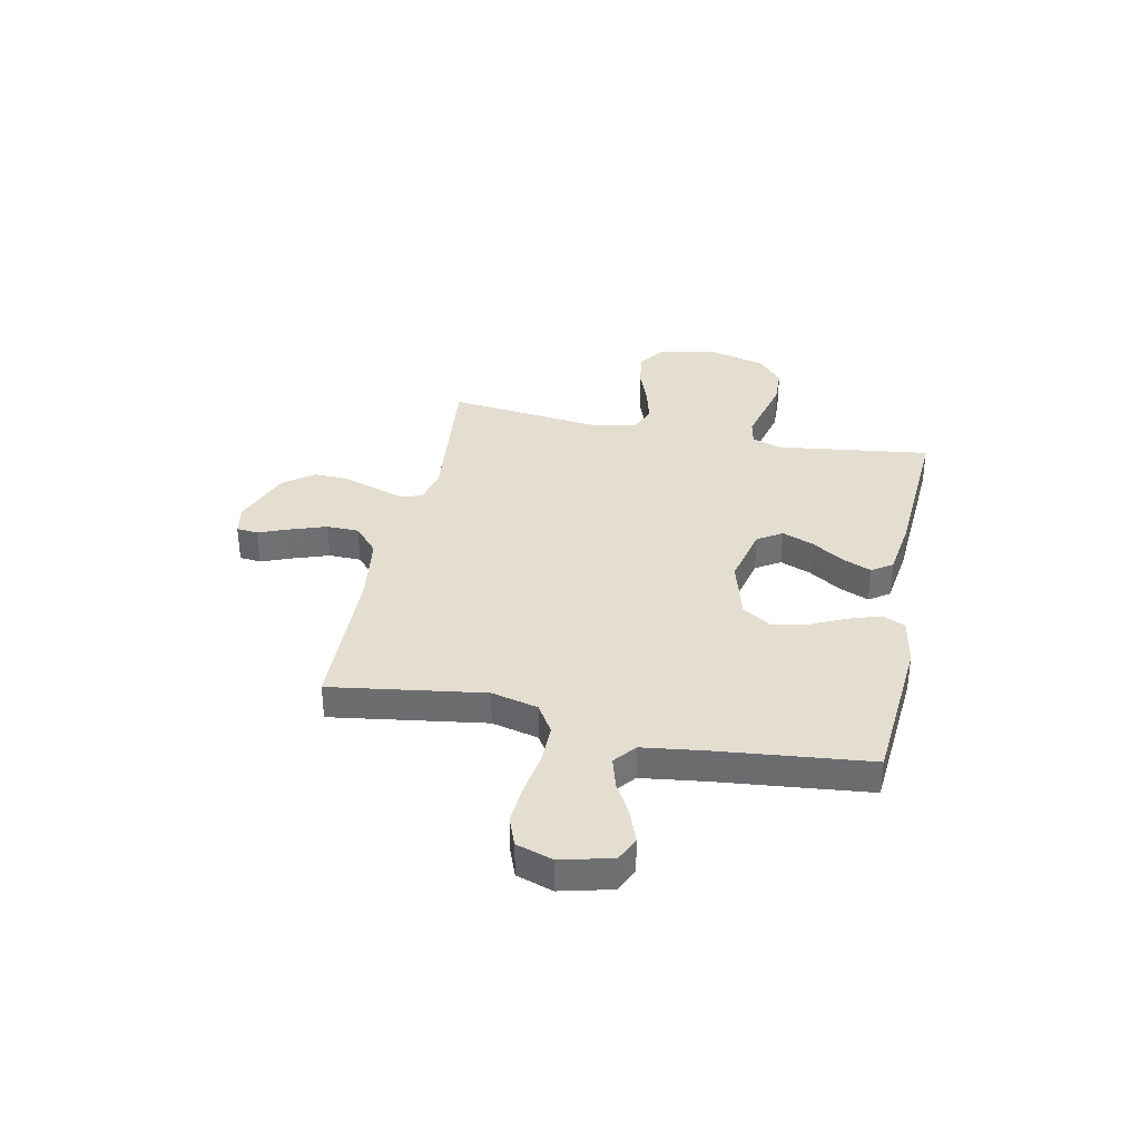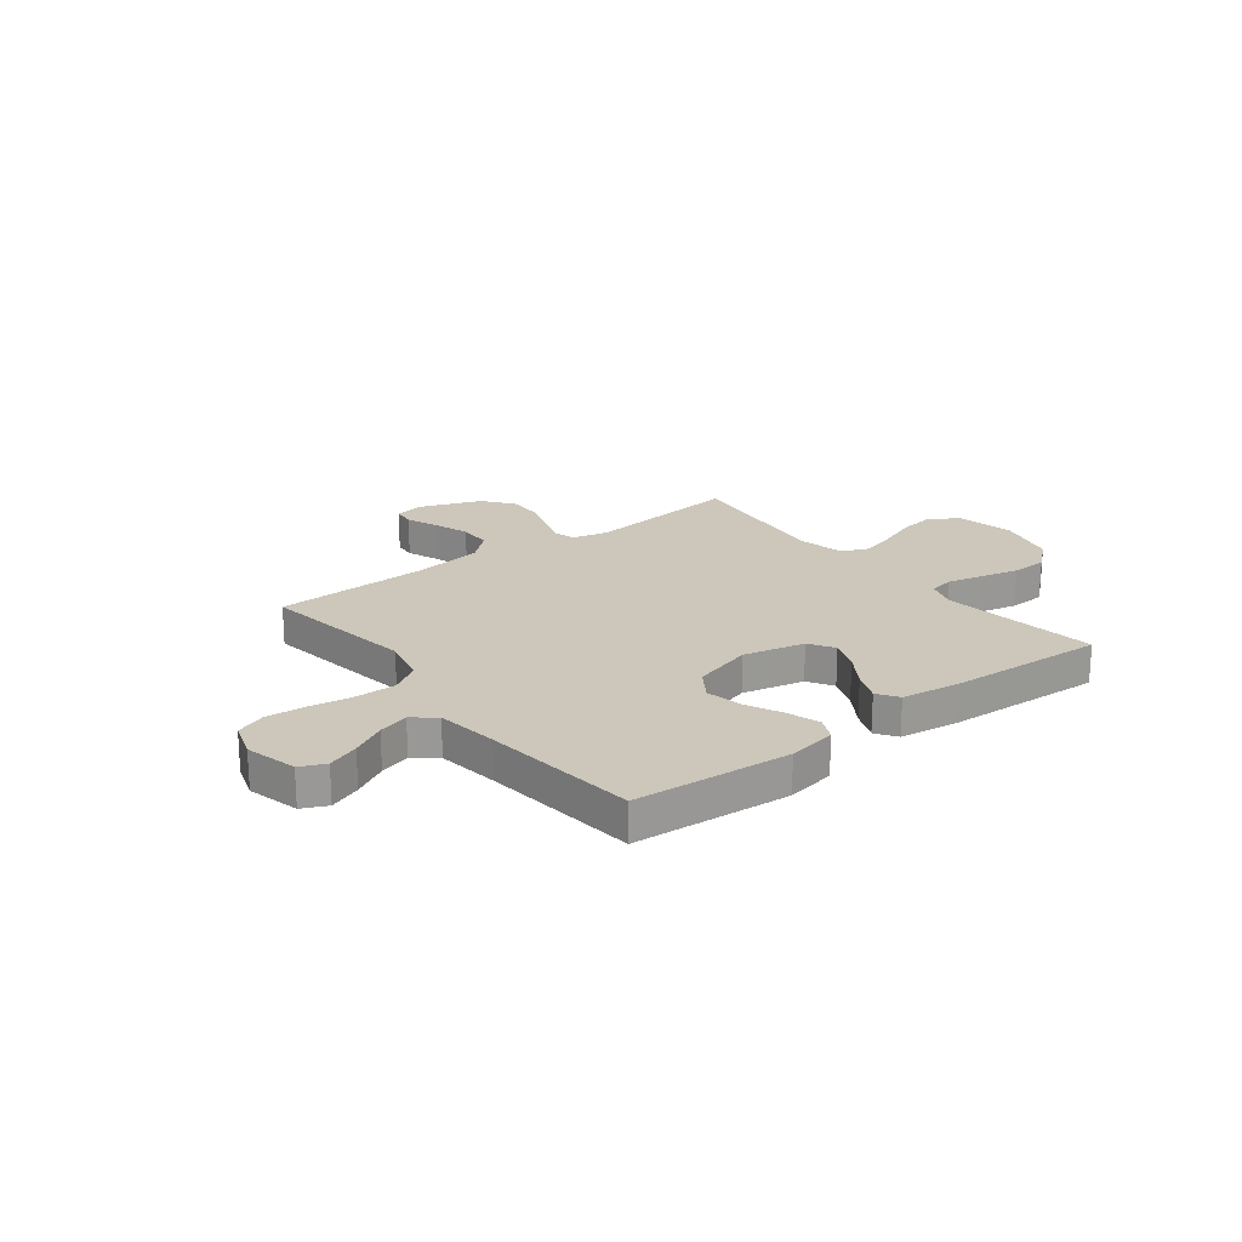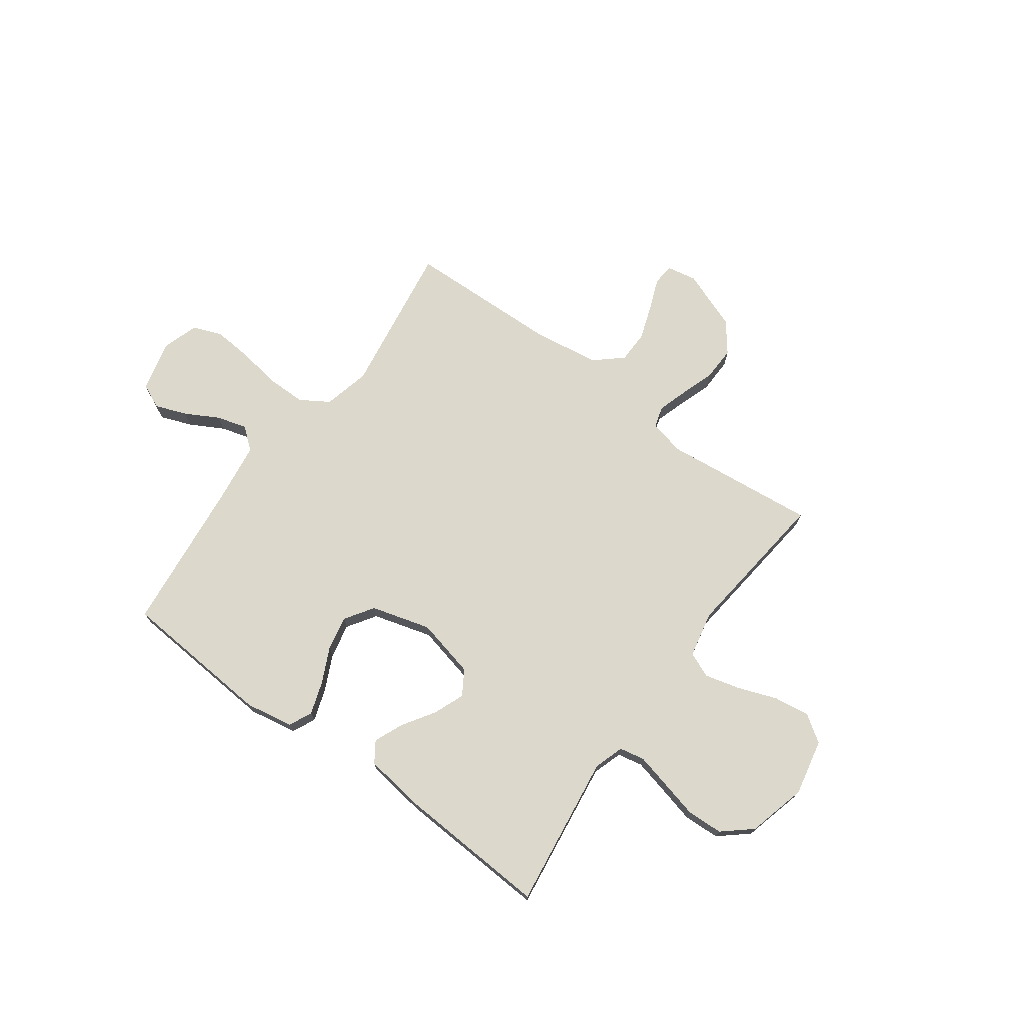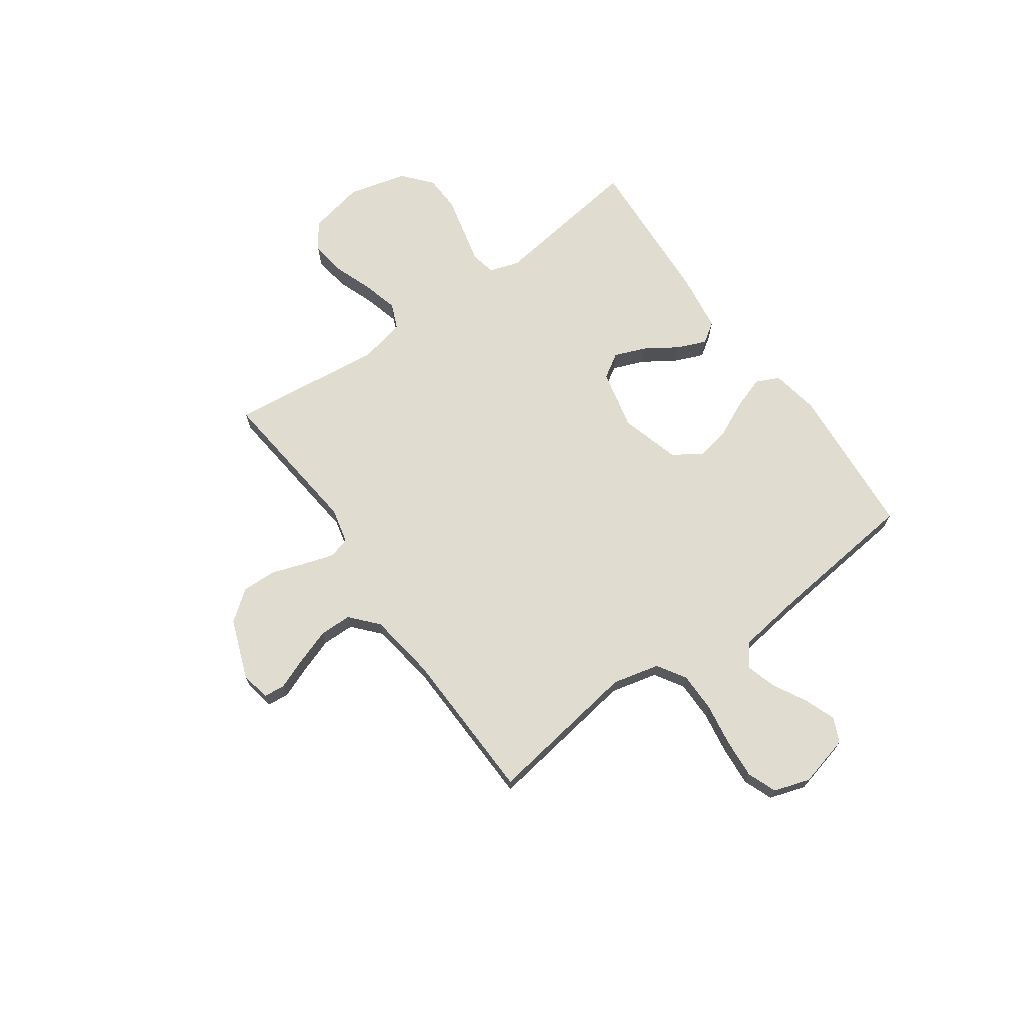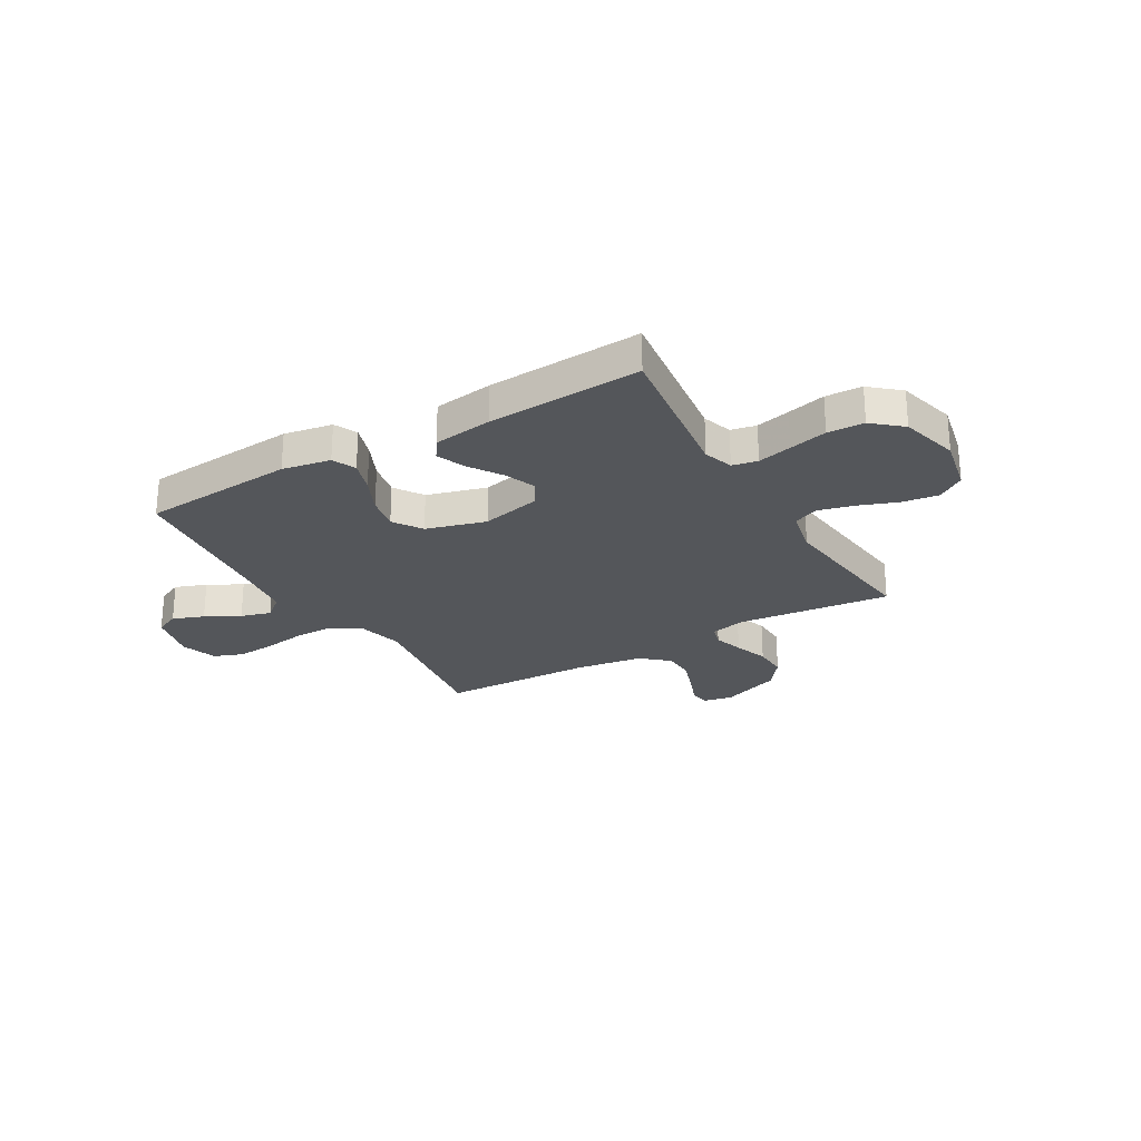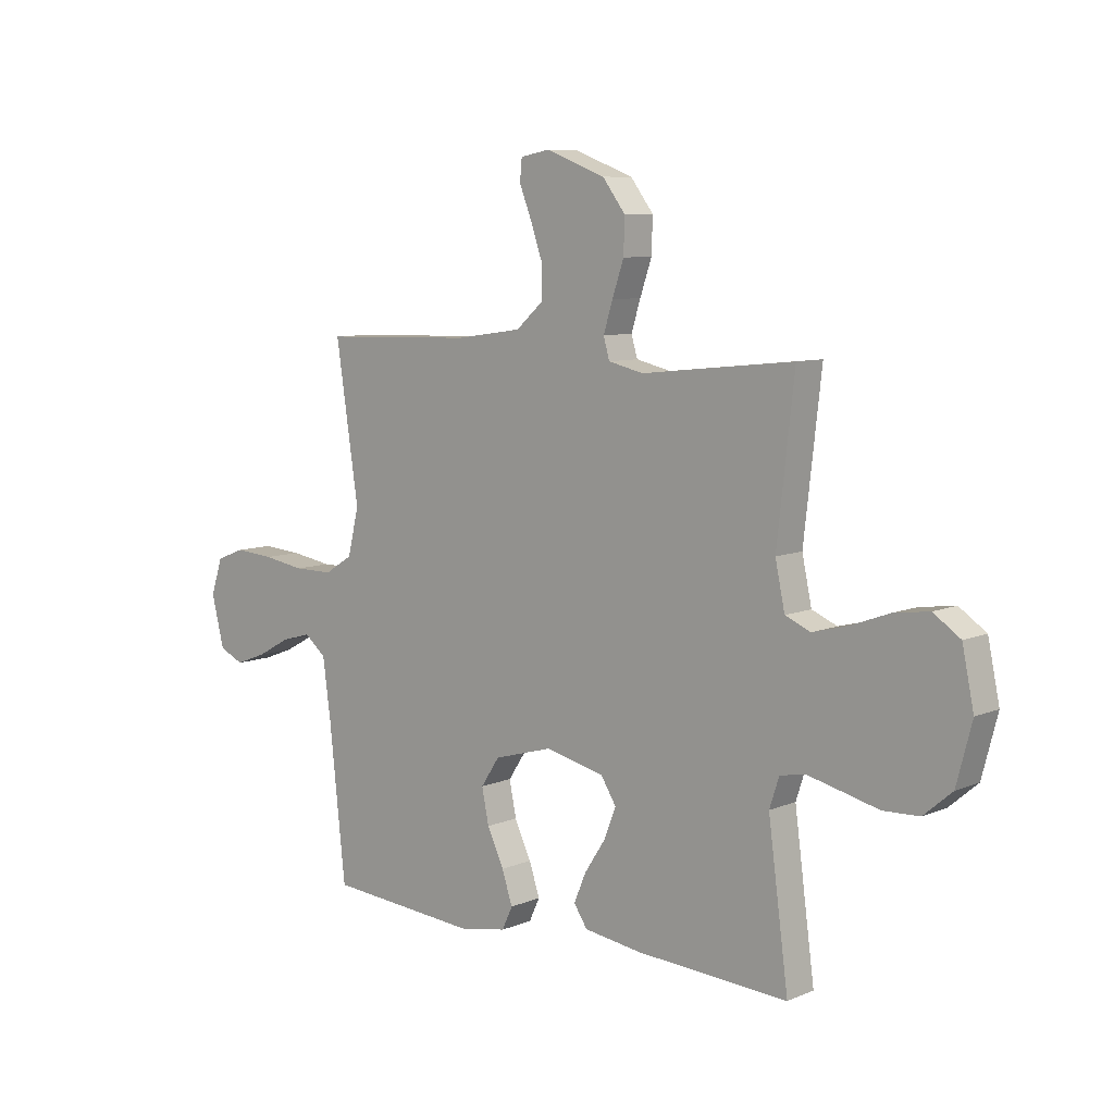
<metadata>
{"format":"obj","ext":"obj","renderer":"f3d","projection":"perspective","resolution":1024,"background":"white","views":[{"elev":35.7,"azim":101.8,"up":"+Y"},{"elev":21.3,"azim":142.3,"up":"+Y"},{"elev":72.7,"azim":-143.9,"up":"+Y"},{"elev":69.6,"azim":54.6,"up":"+Y"},{"elev":-25.3,"azim":-149.7,"up":"+Y"},{"elev":8.3,"azim":-138.5,"up":"+Z"}]}
</metadata>
<code>
v -0.5 0.07 0.5
v -0.2 0.07 0.468
v -0.131 0.07 0.484
v -0.119 0.07 0.525
v -0.137 0.07 0.583
v -0.16 0.07 0.65
v -0.162 0.07 0.718
v -0.117 0.07 0.777
v 0 0.07 0.821
v 0.058 0.07 0.81
v 0.062 0.07 0.768
v 0.038 0.07 0.707
v 0.014 0.07 0.638
v 0.015 0.07 0.575
v 0.068 0.07 0.528
v 0.2 0.07 0.509
v 0.5 0.07 0.5
v 0.455 0.07 0.2
v 0.477 0.07 0.109
v 0.533 0.07 0.074
v 0.61 0.07 0.074
v 0.693 0.07 0.087
v 0.77 0.07 0.093
v 0.827 0.07 0.071
v 0.85 0.07 0
v 0.825 0.07 -0.1
v 0.777 0.07 -0.122
v 0.716 0.07 -0.099
v 0.65 0.07 -0.063
v 0.591 0.07 -0.046
v 0.548 0.07 -0.081
v 0.532 0.07 -0.2
v 0.5 0.07 -0.5
v 0.2 0.07 -0.523
v 0.106 0.07 -0.506
v 0.085 0.07 -0.461
v 0.106 0.07 -0.398
v 0.139 0.07 -0.328
v 0.153 0.07 -0.26
v 0.116 0.07 -0.204
v 0 0.07 -0.171
v -0.117 0.07 -0.198
v -0.147 0.07 -0.246
v -0.123 0.07 -0.307
v -0.082 0.07 -0.37
v -0.058 0.07 -0.427
v -0.085 0.07 -0.467
v -0.2 0.07 -0.483
v -0.5 0.07 -0.5
v -0.46 0.07 -0.2
v -0.479 0.07 -0.142
v -0.528 0.07 -0.132
v -0.595 0.07 -0.148
v -0.669 0.07 -0.166
v -0.74 0.07 -0.163
v -0.796 0.07 -0.115
v -0.826 0.07 0
v -0.803 0.07 0.11
v -0.75 0.07 0.146
v -0.68 0.07 0.136
v -0.604 0.07 0.108
v -0.535 0.07 0.09
v -0.485 0.07 0.111
v -0.466 0.07 0.2
v -0.5 0 0.5
v -0.2 0 0.468
v -0.131 0 0.484
v -0.119 0 0.525
v -0.137 0 0.583
v -0.16 0 0.65
v -0.162 0 0.718
v -0.117 0 0.777
v 0 0 0.821
v 0.058 0 0.81
v 0.062 0 0.768
v 0.038 0 0.707
v 0.014 0 0.638
v 0.015 0 0.575
v 0.068 0 0.528
v 0.2 0 0.509
v 0.5 0 0.5
v 0.455 0 0.2
v 0.477 0 0.109
v 0.533 0 0.074
v 0.61 0 0.074
v 0.693 0 0.087
v 0.77 0 0.093
v 0.827 0 0.071
v 0.85 0 0
v 0.825 0 -0.1
v 0.777 0 -0.122
v 0.716 0 -0.099
v 0.65 0 -0.063
v 0.591 0 -0.046
v 0.548 0 -0.081
v 0.532 0 -0.2
v 0.5 0 -0.5
v 0.2 0 -0.523
v 0.106 0 -0.506
v 0.085 0 -0.461
v 0.106 0 -0.398
v 0.139 0 -0.328
v 0.153 0 -0.26
v 0.116 0 -0.204
v 0 0 -0.171
v -0.117 0 -0.198
v -0.147 0 -0.246
v -0.123 0 -0.307
v -0.082 0 -0.37
v -0.058 0 -0.427
v -0.085 0 -0.467
v -0.2 0 -0.483
v -0.5 0 -0.5
v -0.46 0 -0.2
v -0.479 0 -0.142
v -0.528 0 -0.132
v -0.595 0 -0.148
v -0.669 0 -0.166
v -0.74 0 -0.163
v -0.796 0 -0.115
v -0.826 0 0
v -0.803 0 0.11
v -0.75 0 0.146
v -0.68 0 0.136
v -0.604 0 0.108
v -0.535 0 0.09
v -0.485 0 0.111
v -0.466 0 0.2
f 59 60 61
f 58 59 61
f 57 58 61
f 56 57 61
f 55 56 61
f 54 55 61
f 53 54 61
f 52 53 61 62
f 51 52 62 63
f 48 49 50
f 47 48 50
f 46 47 50
f 45 46 50
f 44 45 50
f 51 63 64
f 50 51 64
f 44 50 64
f 43 44 64
f 36 37 38
f 35 36 38
f 34 35 38
f 33 34 38
f 32 33 38
f 31 32 38 39
f 30 31 39 40
f 27 28 29
f 26 27 29
f 25 26 29
f 24 25 29
f 23 24 29
f 22 23 29
f 21 22 29
f 20 21 29 30
f 30 40 41
f 20 30 41
f 19 20 41
f 16 17 18
f 19 41 42
f 18 19 42
f 16 18 42
f 15 16 42
f 10 11 12
f 9 10 12
f 8 9 12
f 7 8 12
f 6 7 12
f 5 6 12
f 4 5 12 13
f 3 4 13 14
f 64 1 2
f 43 64 2
f 42 43 2
f 3 14 15 42
f 2 3 42
f 125 124 123
f 125 123 122
f 125 122 121
f 125 121 120
f 125 120 119
f 125 119 118
f 125 118 117
f 126 125 117 116
f 127 126 116 115
f 114 113 112
f 114 112 111
f 114 111 110
f 114 110 109
f 114 109 108
f 128 127 115
f 128 115 114
f 128 114 108
f 128 108 107
f 102 101 100
f 102 100 99
f 102 99 98
f 102 98 97
f 102 97 96
f 103 102 96 95
f 104 103 95 94
f 93 92 91
f 93 91 90
f 93 90 89
f 93 89 88
f 93 88 87
f 93 87 86
f 93 86 85
f 94 93 85 84
f 105 104 94
f 105 94 84
f 105 84 83
f 82 81 80
f 106 105 83
f 106 83 82
f 106 82 80
f 106 80 79
f 76 75 74
f 76 74 73
f 76 73 72
f 76 72 71
f 76 71 70
f 76 70 69
f 77 76 69 68
f 78 77 68 67
f 66 65 128
f 66 128 107
f 66 107 106
f 106 79 78 67
f 106 67 66
f 1 65 66 2
f 2 66 67 3
f 3 67 68 4
f 4 68 69 5
f 5 69 70 6
f 6 70 71 7
f 7 71 72 8
f 8 72 73 9
f 9 73 74 10
f 10 74 75 11
f 11 75 76 12
f 12 76 77 13
f 13 77 78 14
f 14 78 79 15
f 15 79 80 16
f 16 80 81 17
f 17 81 82 18
f 18 82 83 19
f 19 83 84 20
f 20 84 85 21
f 21 85 86 22
f 22 86 87 23
f 23 87 88 24
f 24 88 89 25
f 25 89 90 26
f 26 90 91 27
f 27 91 92 28
f 28 92 93 29
f 29 93 94 30
f 30 94 95 31
f 31 95 96 32
f 32 96 97 33
f 33 97 98 34
f 34 98 99 35
f 35 99 100 36
f 36 100 101 37
f 37 101 102 38
f 38 102 103 39
f 39 103 104 40
f 40 104 105 41
f 41 105 106 42
f 42 106 107 43
f 43 107 108 44
f 44 108 109 45
f 45 109 110 46
f 46 110 111 47
f 47 111 112 48
f 48 112 113 49
f 49 113 114 50
f 50 114 115 51
f 51 115 116 52
f 52 116 117 53
f 53 117 118 54
f 54 118 119 55
f 55 119 120 56
f 56 120 121 57
f 57 121 122 58
f 58 122 123 59
f 59 123 124 60
f 60 124 125 61
f 61 125 126 62
f 62 126 127 63
f 63 127 128 64
f 64 128 65 1

</code>
